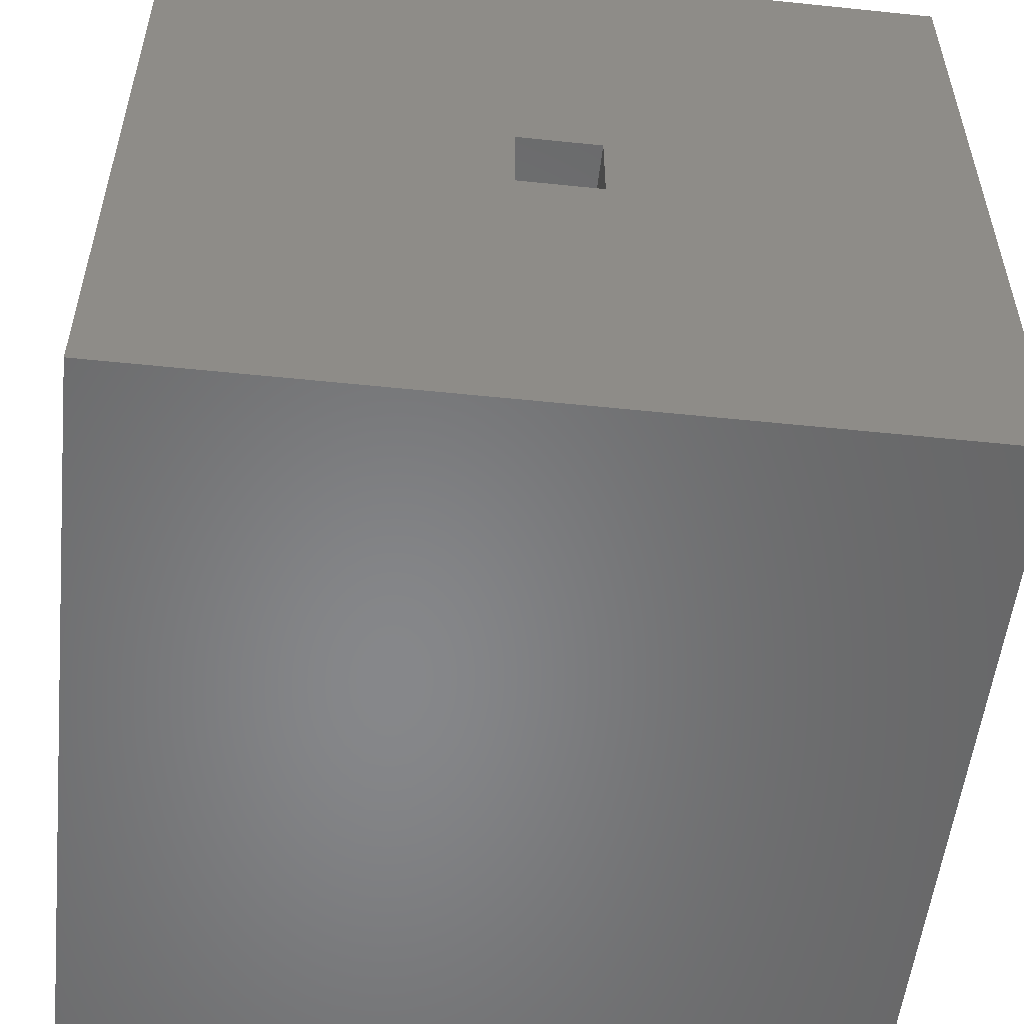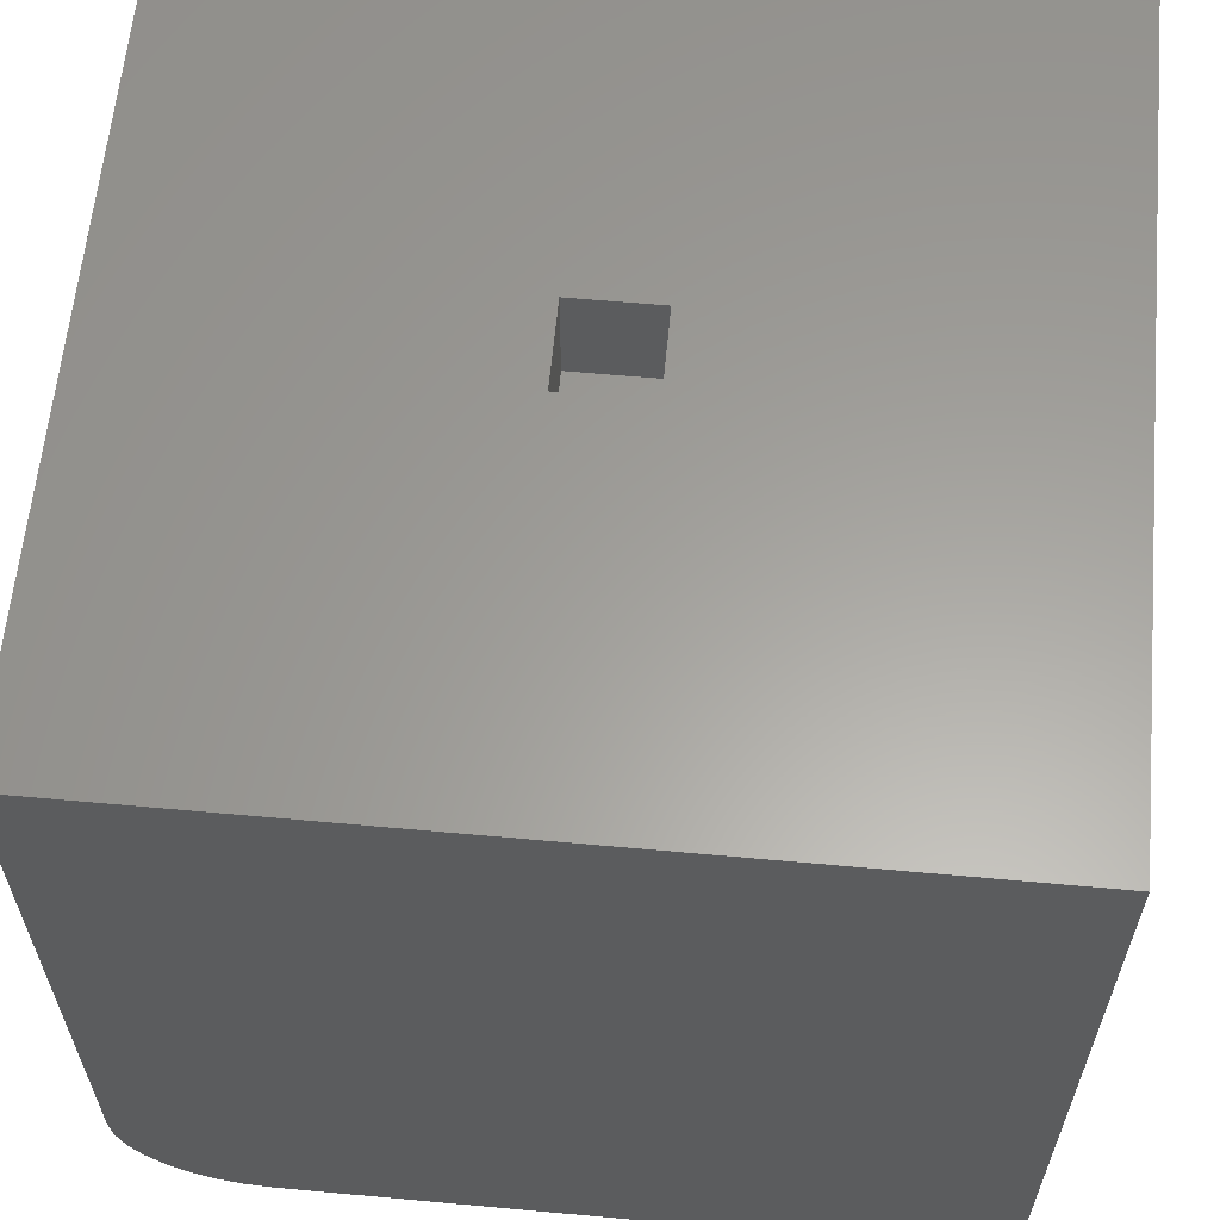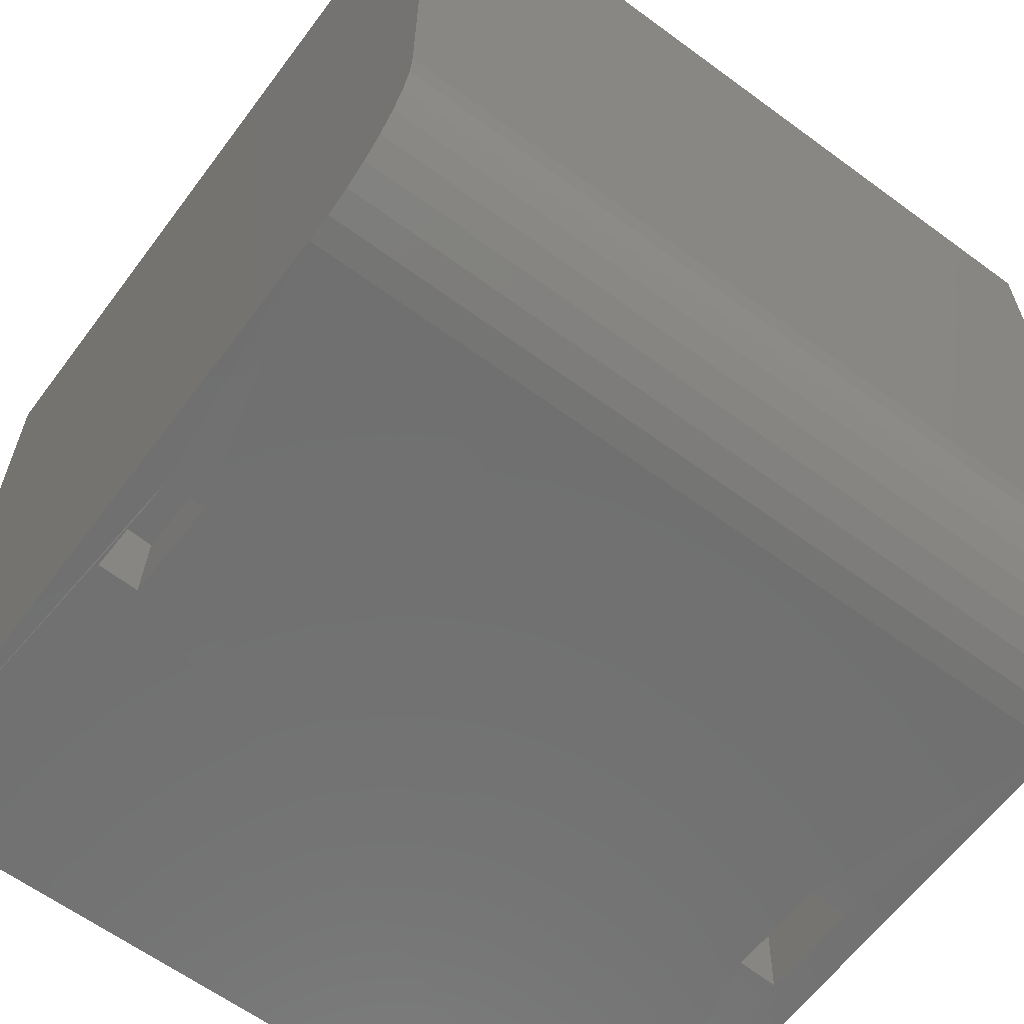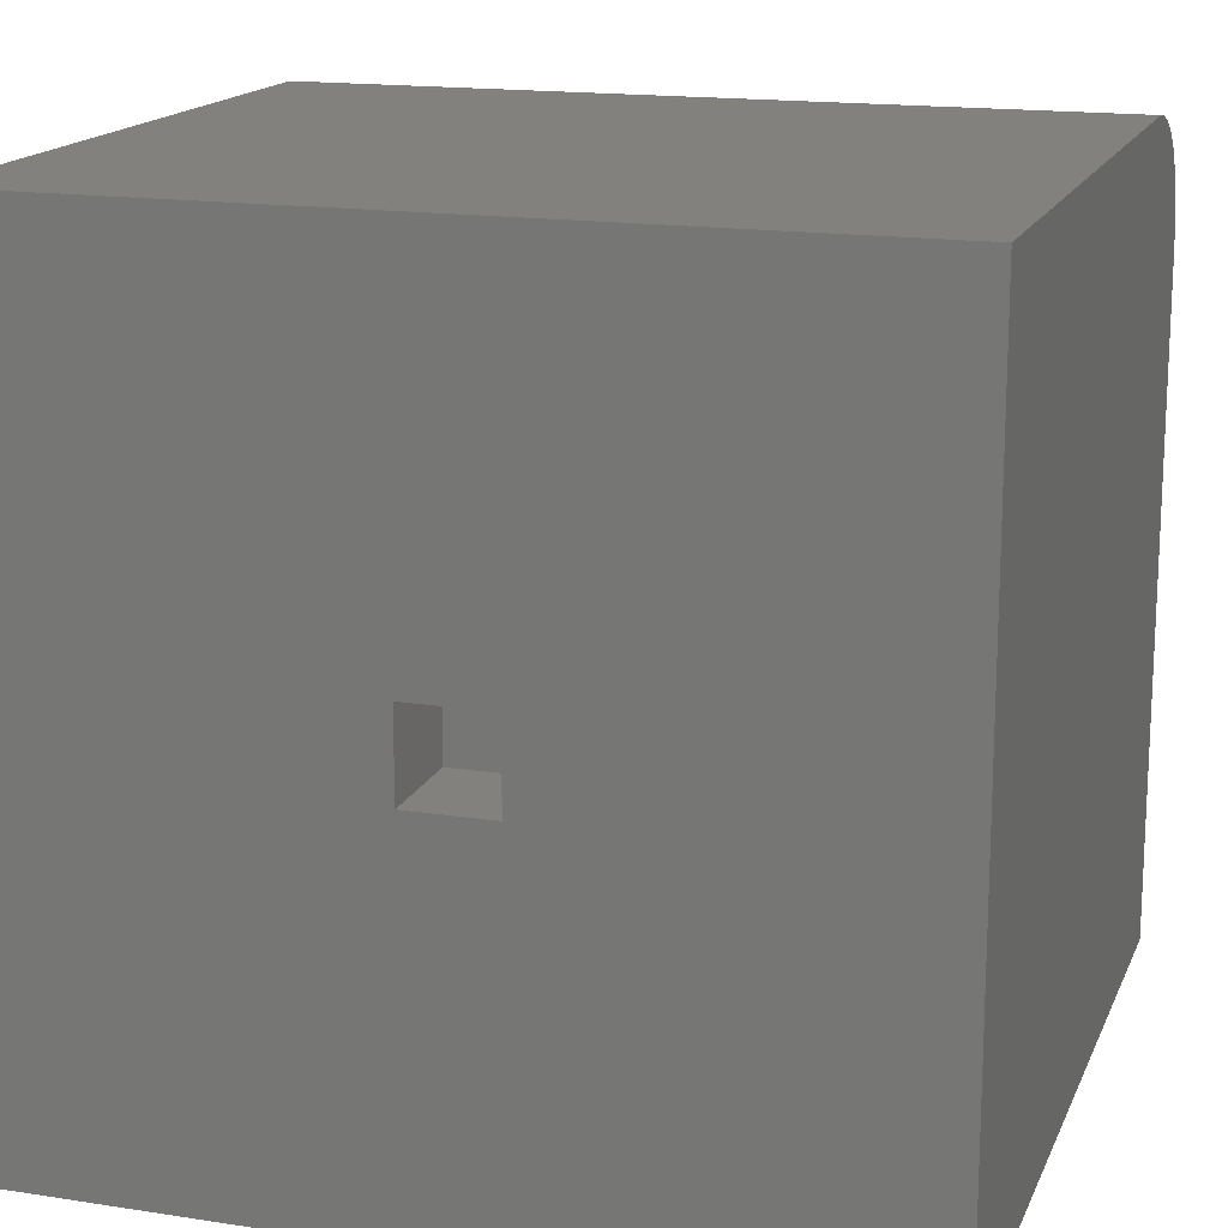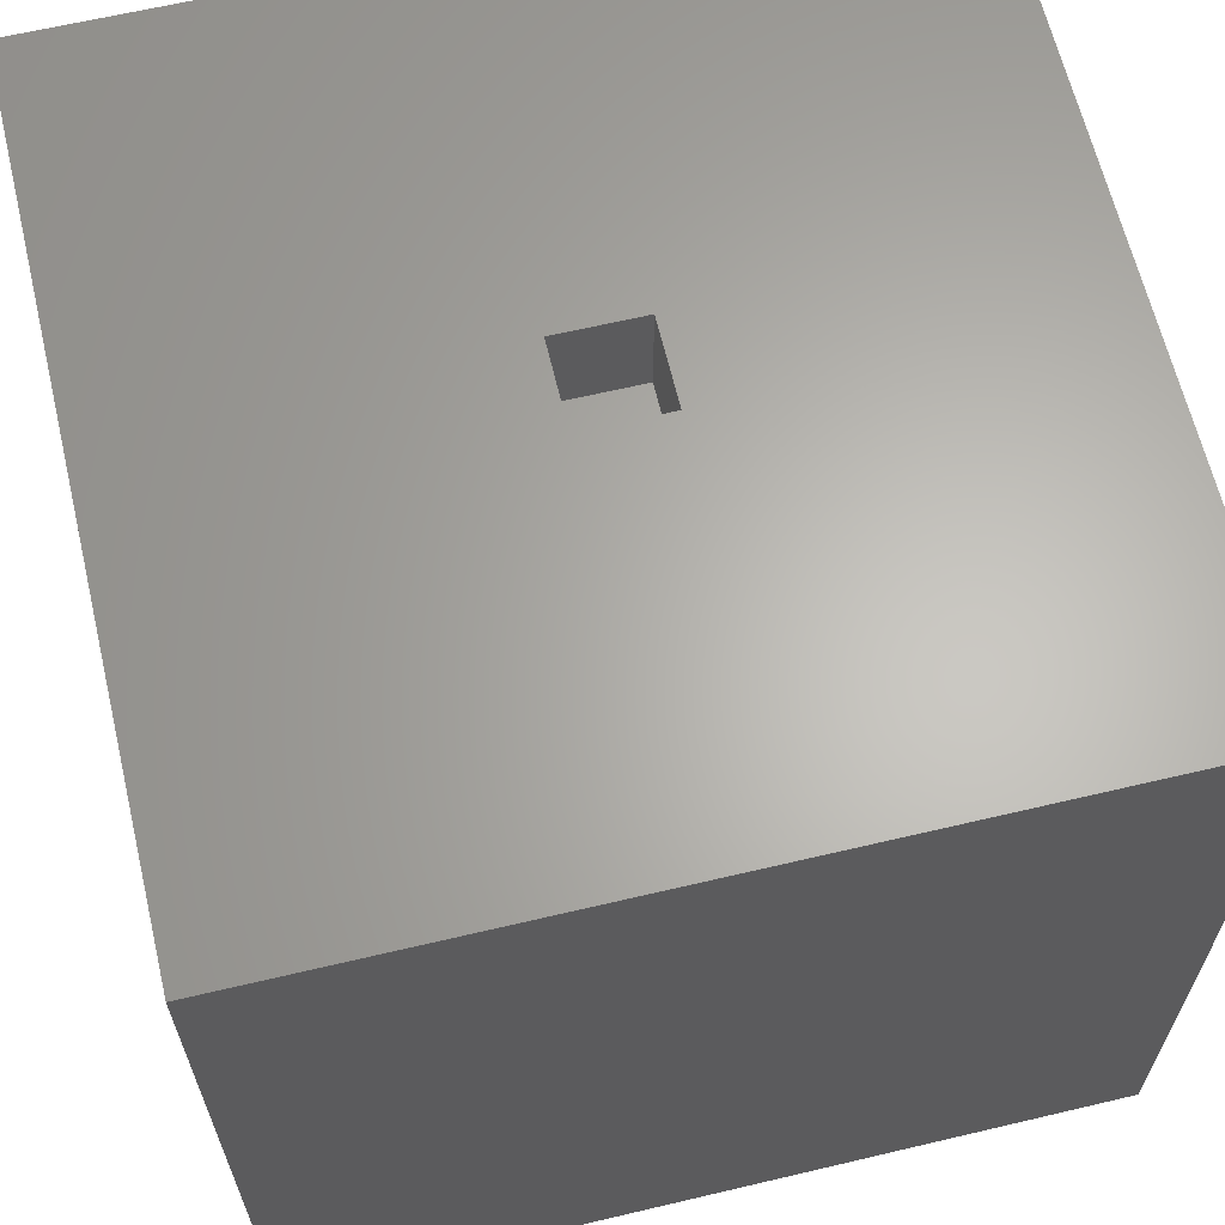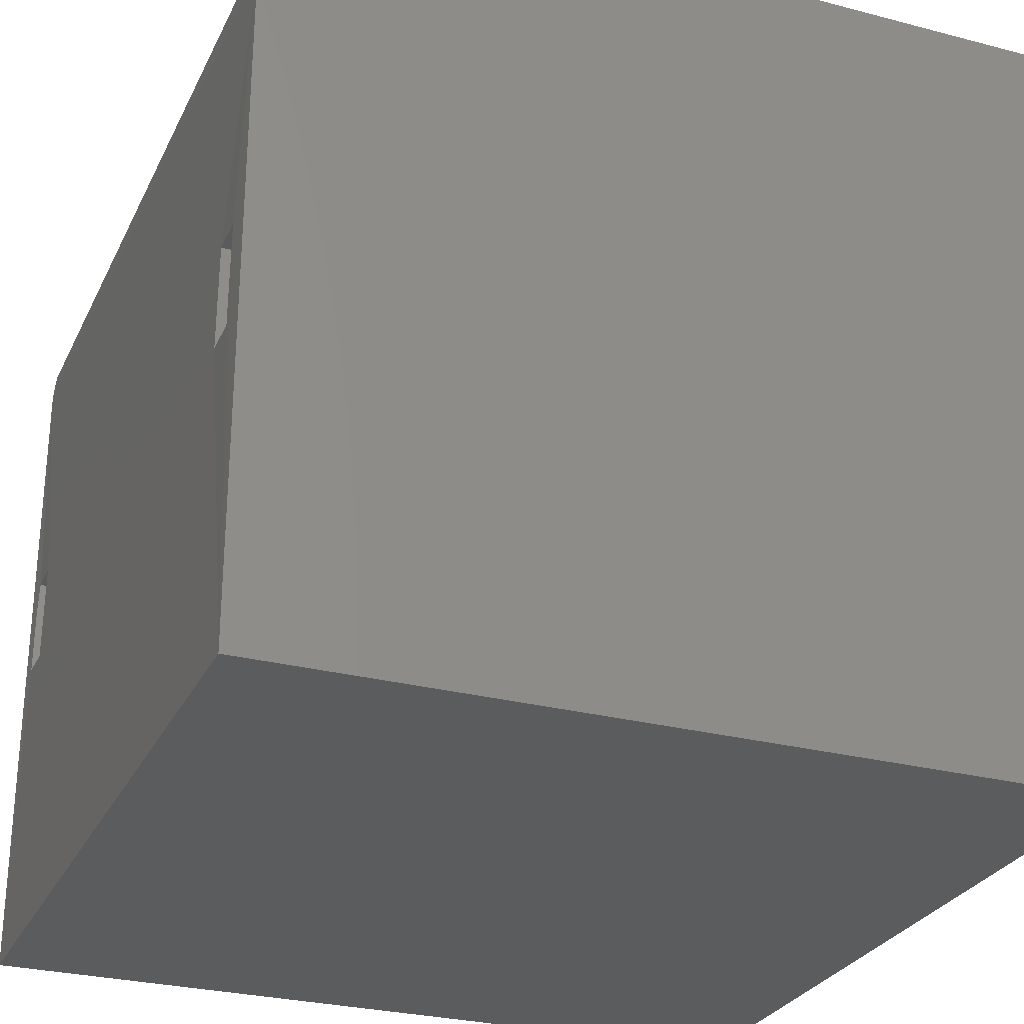
<metadata>
{"format":"stl","ext":"stl","renderer":"f3d","projection":"perspective","resolution":1024,"background":"white","views":[{"elev":-54.0,"azim":-6.3,"up":"+Y"},{"elev":61.2,"azim":-84.7,"up":"+Z"},{"elev":-62.4,"azim":143.3,"up":"+Z"},{"elev":16.3,"azim":17.6,"up":"+Y"},{"elev":64.1,"azim":-13.4,"up":"+Z"},{"elev":-28.1,"azim":-111.6,"up":"+Y"}]}
</metadata>
<code>
# stl→obj: 50 verts, 96 faces
v -0.375 4.163e-17 0.375
v -0.03906 -0.3359 0.375
v 0.375 8.327e-17 0.375
v 0.03906 -0.3359 0.375
v 0.375 -0.75 0.375
v 0.03906 -0.4141 0.375
v -0.375 -0.75 0.375
v -0.03906 -0.4141 0.375
v -0.03906 -0.3359 0.2812
v -0.03906 -0.4141 0.2812
v 0.03906 -0.3359 0.2812
v 0.03906 -0.4141 0.2812
v 0.3125 -0.3594 -0.375
v 0.35 -0.3585 -0.3741
v 0.3106 -0.3594 -0.2969
v 0.3481 -0.3585 -0.296
v 0.3507 -0.3885 -0.375
v 0.3507 -0.3897 -0.375
v 0.3523 -0.4522 -0.375
v 0.3504 -0.4522 -0.2959
v 0.3129 -0.4531 -0.2968
v 0.375 -0.125 -0.375
v -0.3438 -0.3594 -0.375
v -0.375 -0.125 -0.375
v -0.3063 -0.3585 -0.3741
v -0.375 -0.75 -0.375
v -0.3414 -0.4531 -0.3749
v -0.304 -0.4522 -0.374
v 0.3148 -0.4531 -0.375
v 0.375 -0.75 -0.375
v -0.3434 -0.4531 -0.2968
v -0.3457 -0.3594 -0.2969
v -0.3059 -0.4522 -0.2959
v -0.3082 -0.3585 -0.296
v -0.375 6.939e-18 -0.25
v 0.375 4.857e-17 -0.25
v -0.375 -0.002402 -0.2744
v -0.375 -0.009515 -0.2978
v -0.375 -0.02107 -0.3194
v -0.375 -0.03661 -0.3384
v -0.375 -0.05555 -0.3539
v -0.375 -0.07716 -0.3655
v -0.375 -0.1006 -0.3726
v 0.375 -0.1006 -0.3726
v 0.375 -0.07716 -0.3655
v 0.375 -0.05555 -0.3539
v 0.375 -0.03661 -0.3384
v 0.375 -0.02107 -0.3194
v 0.375 -0.009515 -0.2978
v 0.375 -0.002402 -0.2744
f 1 2 3
f 3 2 4
f 3 4 5
f 5 4 6
f 5 6 7
f 7 6 8
f 7 8 1
f 1 8 2
f 2 8 9
f 9 8 10
f 4 2 11
f 11 2 9
f 6 4 12
f 12 4 11
f 8 6 10
f 10 6 12
f 10 12 9
f 9 12 11
f 13 14 15
f 15 14 16
f 16 14 17
f 16 17 18
f 16 18 19
f 16 19 20
f 15 16 21
f 21 16 20
f 14 13 22
f 23 24 25
f 26 24 23
f 26 23 27
f 26 27 28
f 26 28 29
f 26 29 30
f 30 29 19
f 30 19 18
f 30 18 17
f 30 17 14
f 30 14 22
f 29 28 13
f 13 28 25
f 13 25 22
f 22 25 24
f 21 29 15
f 15 29 13
f 19 29 20
f 20 29 21
f 31 27 32
f 32 27 23
f 28 27 33
f 33 27 31
f 34 25 33
f 33 25 28
f 23 25 32
f 32 25 34
f 32 34 31
f 31 34 33
f 35 1 36
f 36 1 3
f 35 37 1
f 24 26 7
f 24 7 1
f 24 1 37
f 24 37 38
f 24 38 39
f 24 39 40
f 24 40 41
f 24 41 42
f 24 42 43
f 22 44 45
f 22 45 46
f 22 46 47
f 22 47 48
f 22 48 49
f 22 49 50
f 22 50 36
f 22 36 3
f 22 3 5
f 22 5 30
f 35 36 37
f 37 36 50
f 37 50 38
f 38 50 49
f 38 49 39
f 39 49 48
f 39 48 40
f 40 48 47
f 40 47 41
f 41 47 46
f 41 46 42
f 42 46 45
f 42 45 43
f 43 45 44
f 43 44 24
f 24 44 22
f 26 30 7
f 7 30 5

</code>
